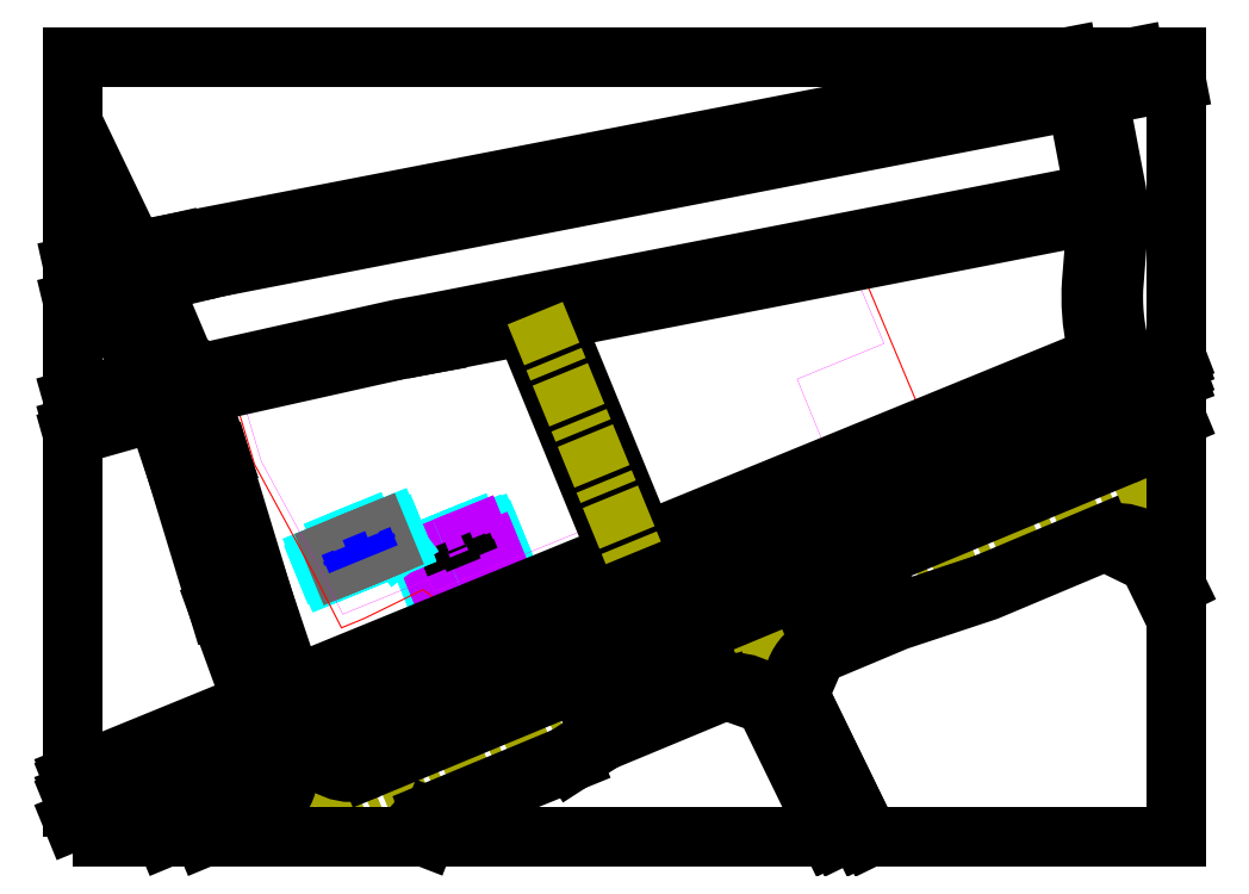
<metadata>
{"format":"dxf","ext":"dxf","renderer":"ezdxf+matplotlib","layout":"modelspace","background":"white","min_lineweight":24,"dpi":150}
</metadata>
<code>
0
SECTION
2
ENTITIES
0
INSERT
360
7D
8
0
2
567345345345
10
1.796e+05
20
-1.418e+06
30
0
0
LWPOLYLINE
8
地下室轮廓
90
       16
70
     1
43
200
10
1.114e+06
20
-1.027e+06
10
1.162e+06
20
-1.008e+06
10
1.151e+06
20
-9.822e+05
10
1.145e+06
20
-9.689e+05
10
1.019e+06
20
-9.935e+05
10
9.151e+05
20
-1.014e+06
10
9.012e+05
20
-1.017e+06
10
8.119e+05
20
-1.037e+06
10
8.225e+05
20
-1.072e+06
10
8.545e+05
20
-1.131e+06
10
8.669e+05
20
-1.155e+06
10
9.136e+05
20
-1.136e+06
10
9.164e+05
20
-1.143e+06
10
1.011e+06
20
-1.104e+06
10
1.016e+06
20
-1.116e+06
10
1.131e+06
20
-1.069e+06
0
LWPOLYLINE
8
用地红线
90
       18
70
     0
43
700
10
1.014e+06
20
-1.122e+06
10
1.184e+06
20
-1.052e+06
10
1.154e+06
20
-9.807e+05
10
1.148e+06
20
-9.643e+05
10
1.018e+06
20
-9.895e+05
10
9.143e+05
20
-1.01e+06
10
9.004e+05
20
-1.013e+06
10
8.069e+05
20
-1.034e+06
10
8.187e+05
20
-1.074e+06
10
8.509e+05
20
-1.133e+06
10
8.661e+05
20
-1.163e+06
10
8.784e+05
20
-1.158e+06
10
9.106e+05
20
-1.142e+06
10
9.126e+05
20
-1.144e+06
10
9.129e+05
20
-1.143e+06
10
9.22e+05
20
-1.151e+06
10
1.01e+06
20
-1.112e+06
10
1.014e+06
20
-1.122e+06
0
INSERT
8
wall
2
BZC-001
10
5.806e+04
20
-8.489e+05
30
0
0
INSERT
8
wall
2
BZC-002
10
2.578e+05
20
-1.184e+06
30
0
50
22.28
0
ENDSEC
0
EOF

</code>
